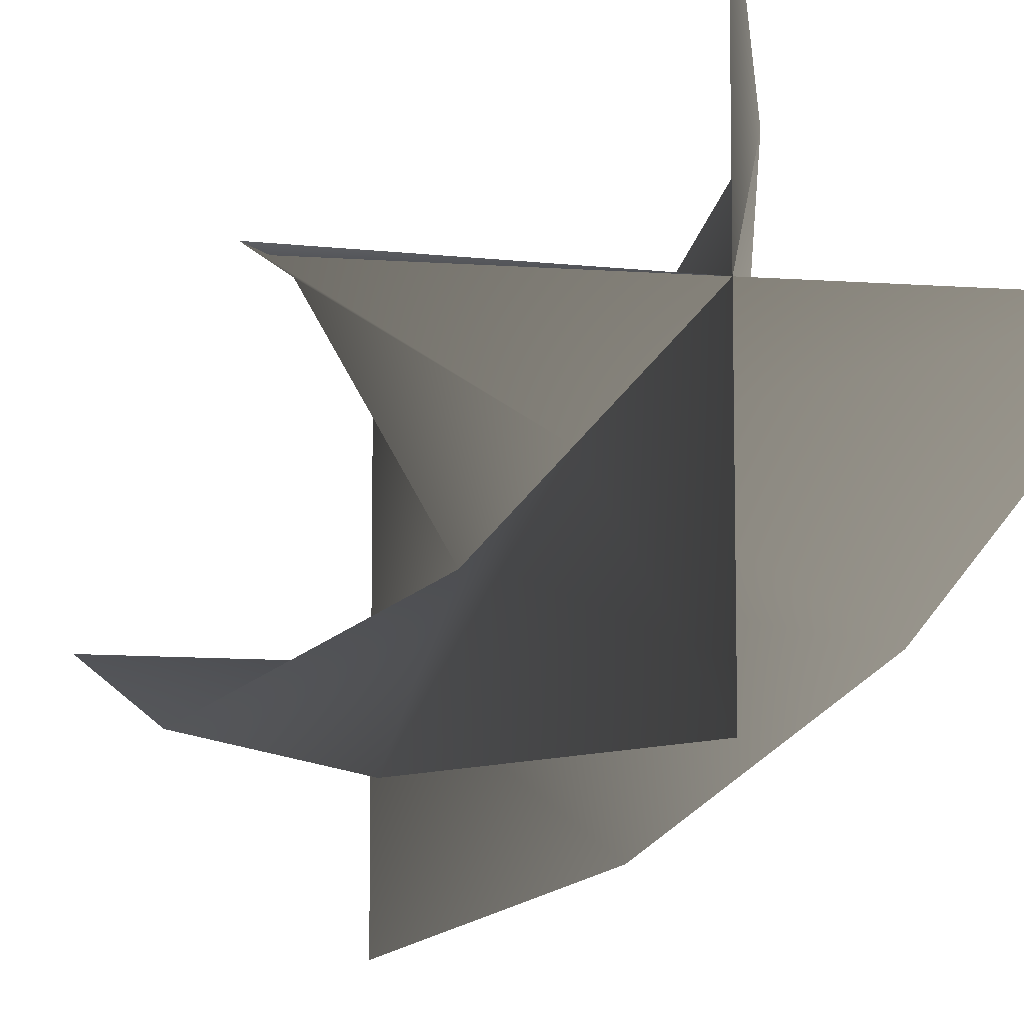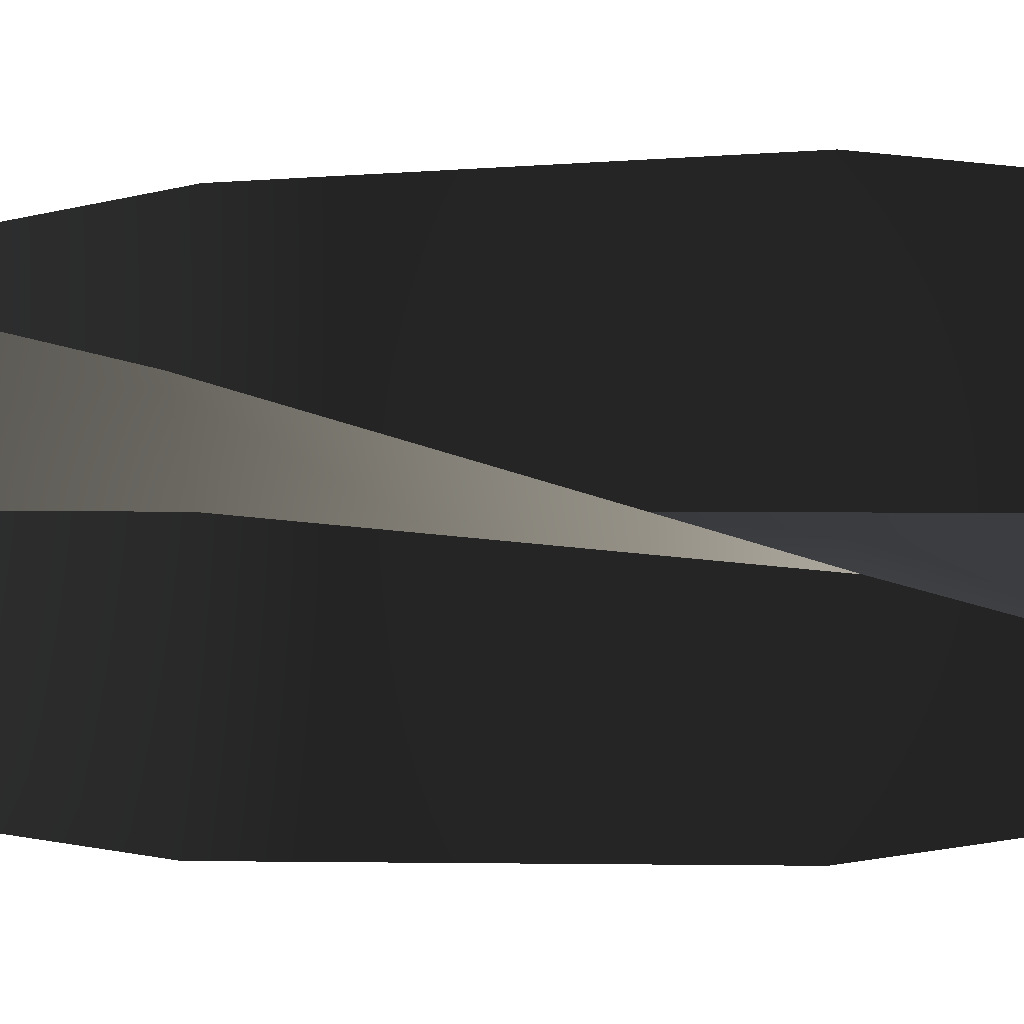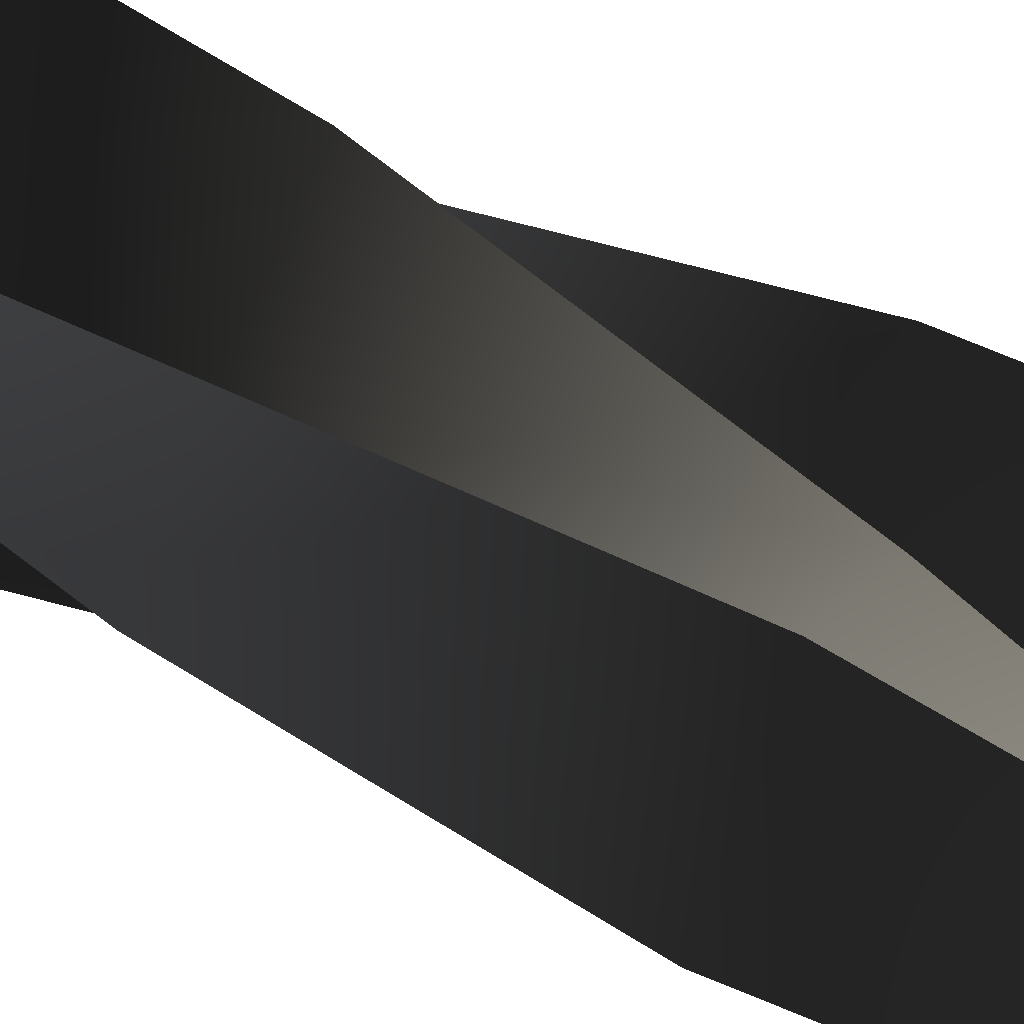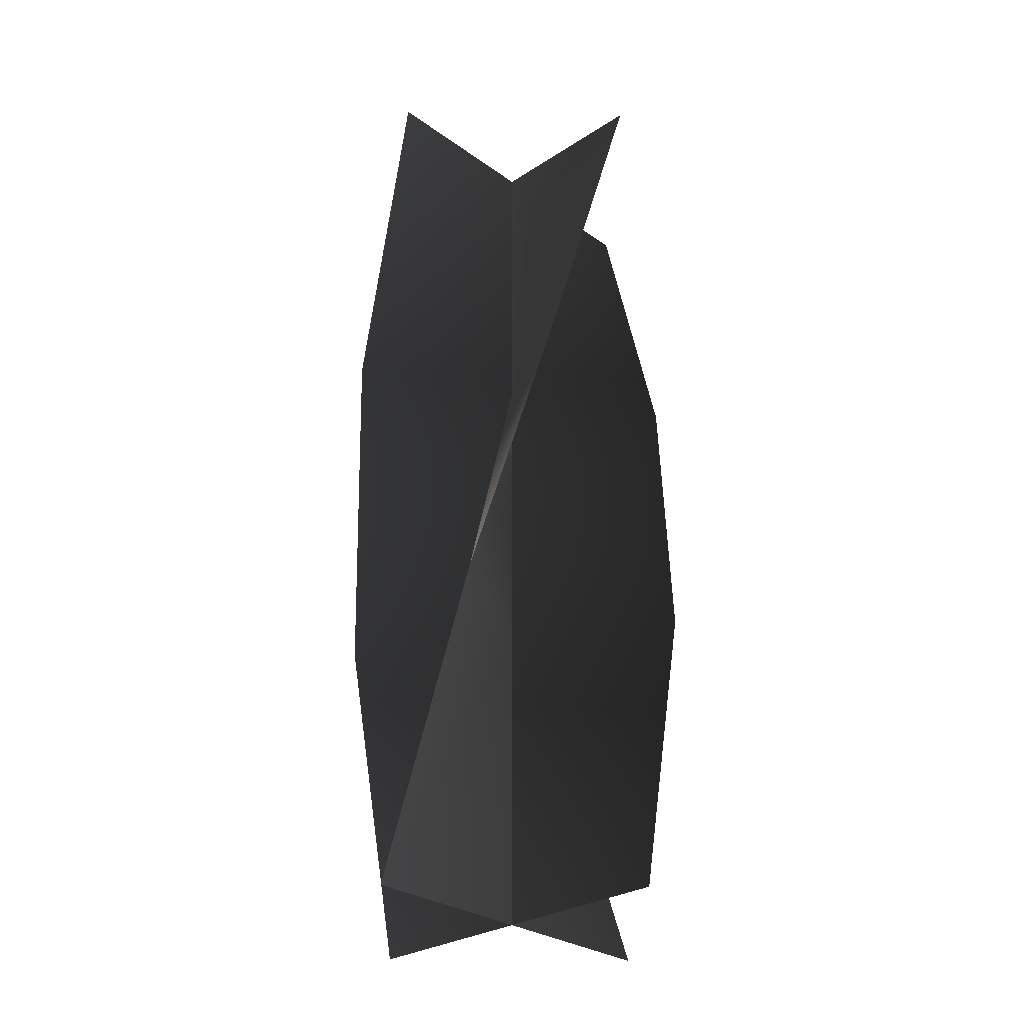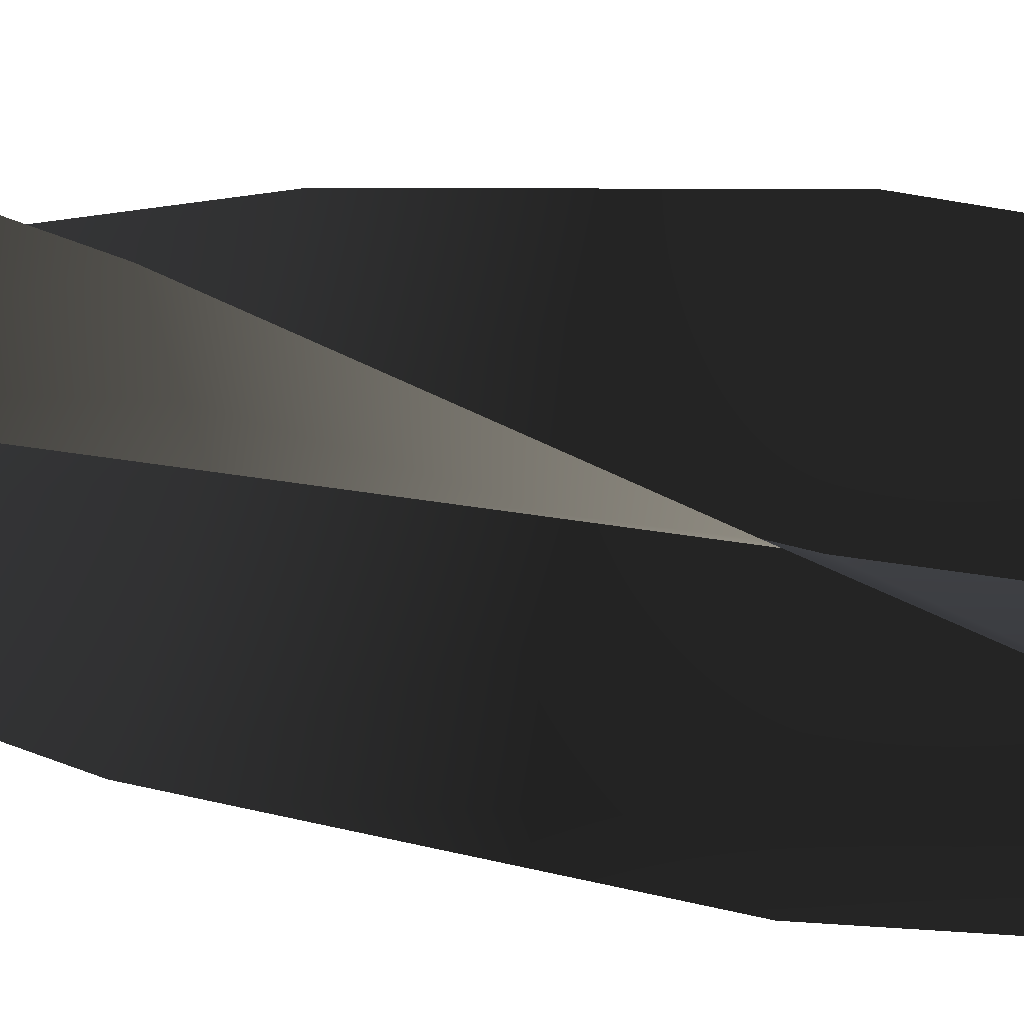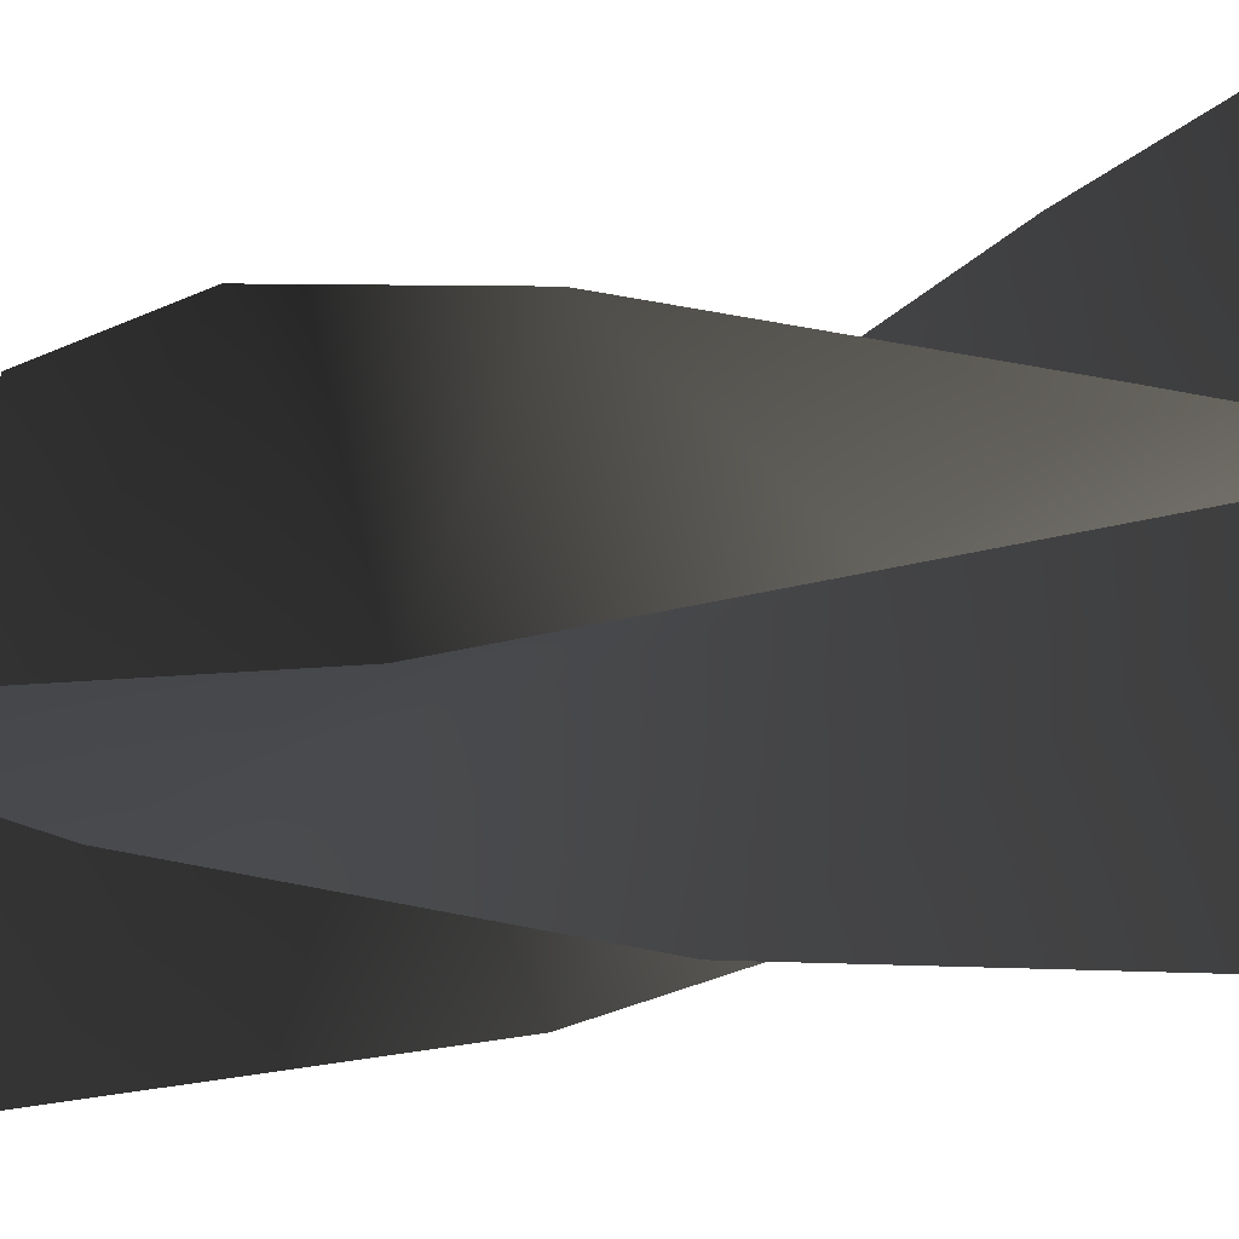
<metadata>
{"format":"obj","ext":"obj","renderer":"f3d","projection":"perspective","resolution":1024,"background":"white","views":[{"elev":-11.2,"azim":-10.3,"up":"+Z"},{"elev":-51.0,"azim":-90.1,"up":"+Z"},{"elev":-76.3,"azim":-113.7,"up":"+Z"},{"elev":-29.3,"azim":133.7,"up":"+Y"},{"elev":28.1,"azim":105.9,"up":"+Z"},{"elev":-8.9,"azim":140.8,"up":"+Z"}]}
</metadata>
<code>
v 0.2475 1.038 -0.5299
v 0.2729 1.038 -0.5446
v 0.2729 0.9866 -0.5446
v 0.2436 0.9866 -0.5446
v 0.3021 0.9866 -0.5446
v 0.2982 1.038 -0.5592
v 0.2582 1.09 -0.5192
v 0.2729 1.09 -0.5446
v 0.2875 1.09 -0.5699
v 0.2729 1.142 -0.5153
v 0.2729 1.142 -0.5446
v 0.2729 1.142 -0.5738
v 0.2875 1.038 -0.5192
v 0.2729 1.038 -0.5446
v 0.2729 0.9866 -0.5446
v 0.2729 0.9866 -0.5153
v 0.2729 0.9866 -0.5738
v 0.2582 1.038 -0.5699
v 0.2982 1.09 -0.5299
v 0.2729 1.09 -0.5446
v 0.2475 1.09 -0.5592
v 0.3021 1.142 -0.5446
v 0.2729 1.142 -0.5446
v 0.2436 1.142 -0.5446
v 0.2475 1.038 -0.5299
v 0.2436 0.9866 -0.5446
v 0.2729 0.9866 -0.5446
v 0.2729 1.038 -0.5446
v 0.3021 0.9866 -0.5446
v 0.2982 1.038 -0.5592
v 0.2582 1.09 -0.5192
v 0.2729 1.09 -0.5446
v 0.2875 1.09 -0.5699
v 0.2729 1.142 -0.5153
v 0.2729 1.142 -0.5446
v 0.2729 1.142 -0.5738
v 0.2875 1.038 -0.5192
v 0.2729 0.9866 -0.5153
v 0.2729 0.9866 -0.5446
v 0.2729 1.038 -0.5446
v 0.2729 0.9866 -0.5738
v 0.2582 1.038 -0.5699
v 0.2982 1.09 -0.5299
v 0.2729 1.09 -0.5446
v 0.2475 1.09 -0.5592
v 0.3021 1.142 -0.5446
v 0.2729 1.142 -0.5446
v 0.2436 1.142 -0.5446
g Table_Preset_01_7091_58
f 1 3 2
f 1 4 3
f 2 3 5
f 2 5 6
f 7 1 2
f 7 2 8
f 8 2 6
f 8 6 9
f 10 7 8
f 10 8 11
f 11 8 9
f 11 9 12
f 13 15 14
f 13 16 15
f 14 15 17
f 14 17 18
f 19 13 14
f 19 14 20
f 20 14 18
f 20 18 21
f 22 19 20
f 22 20 23
f 23 20 21
f 23 21 24
f 25 27 26
f 25 28 27
f 28 29 27
f 28 30 29
f 31 28 25
f 31 32 28
f 32 30 28
f 32 33 30
f 34 32 31
f 34 35 32
f 35 33 32
f 35 36 33
f 37 39 38
f 37 40 39
f 40 41 39
f 40 42 41
f 43 40 37
f 43 44 40
f 44 42 40
f 44 45 42
f 46 44 43
f 46 47 44
f 47 45 44
f 47 48 45

</code>
